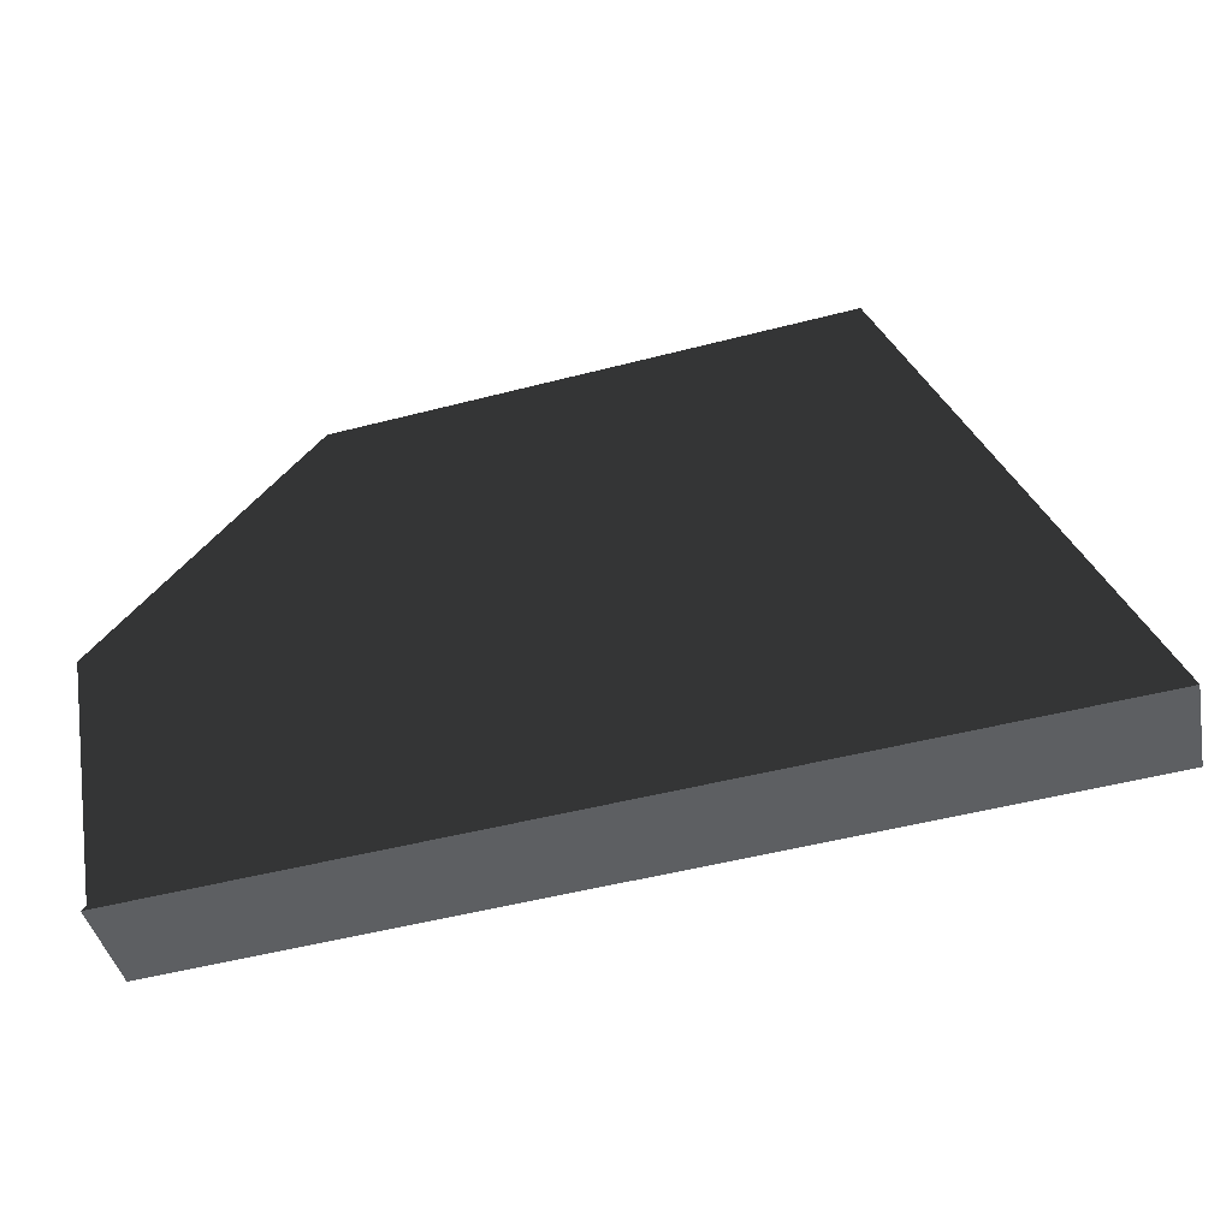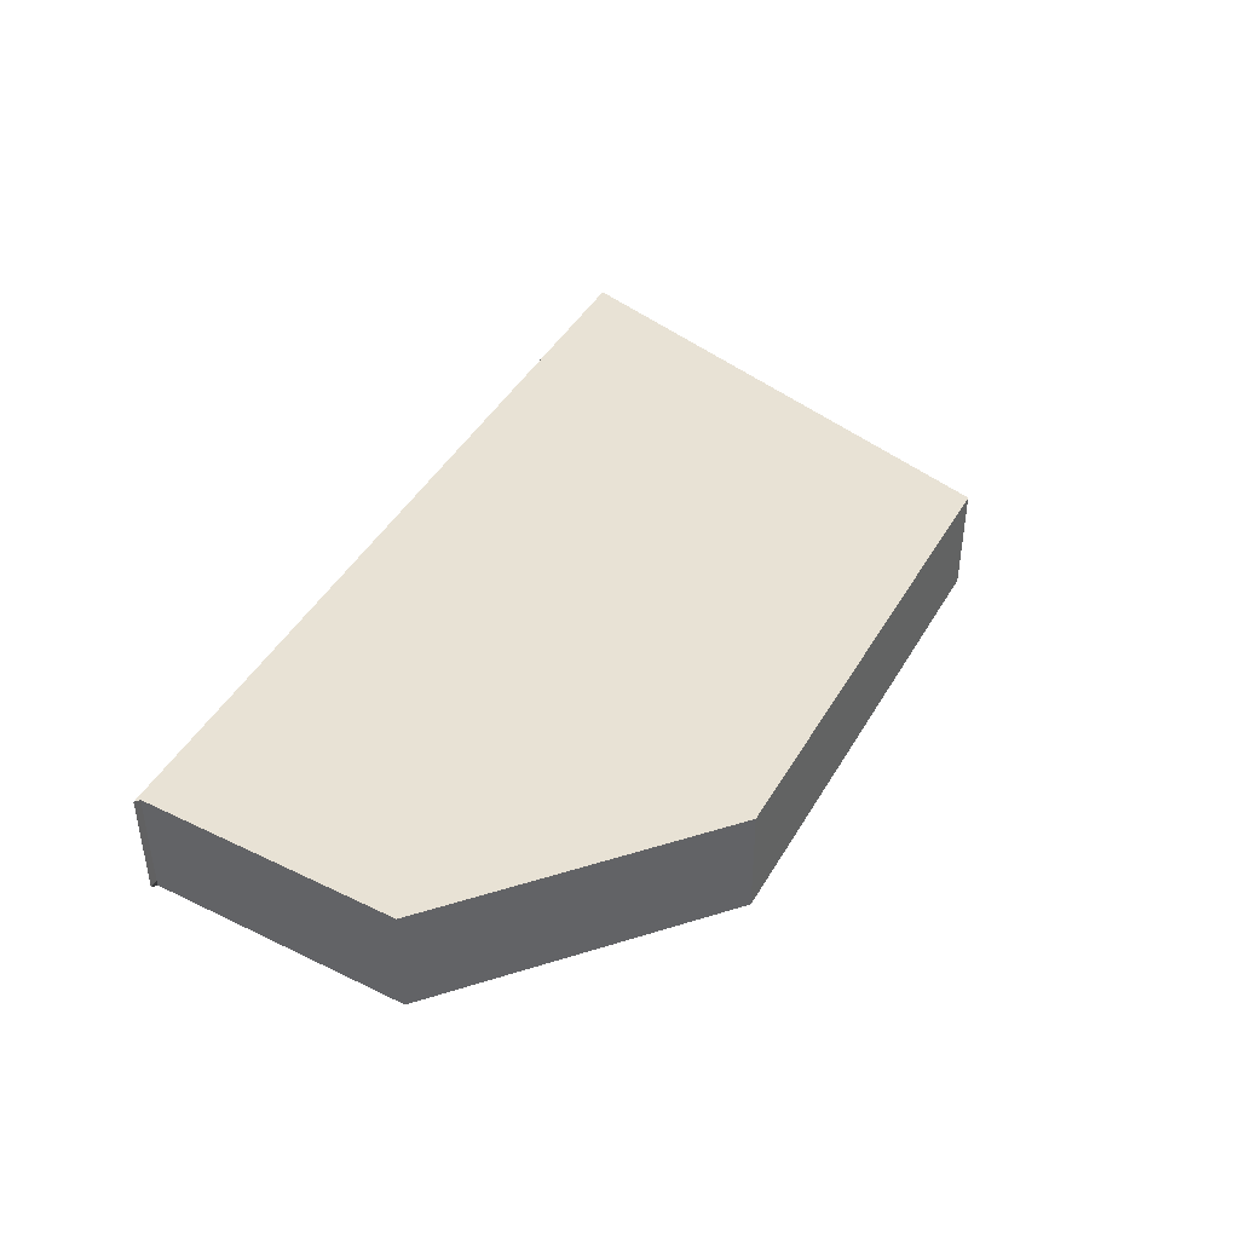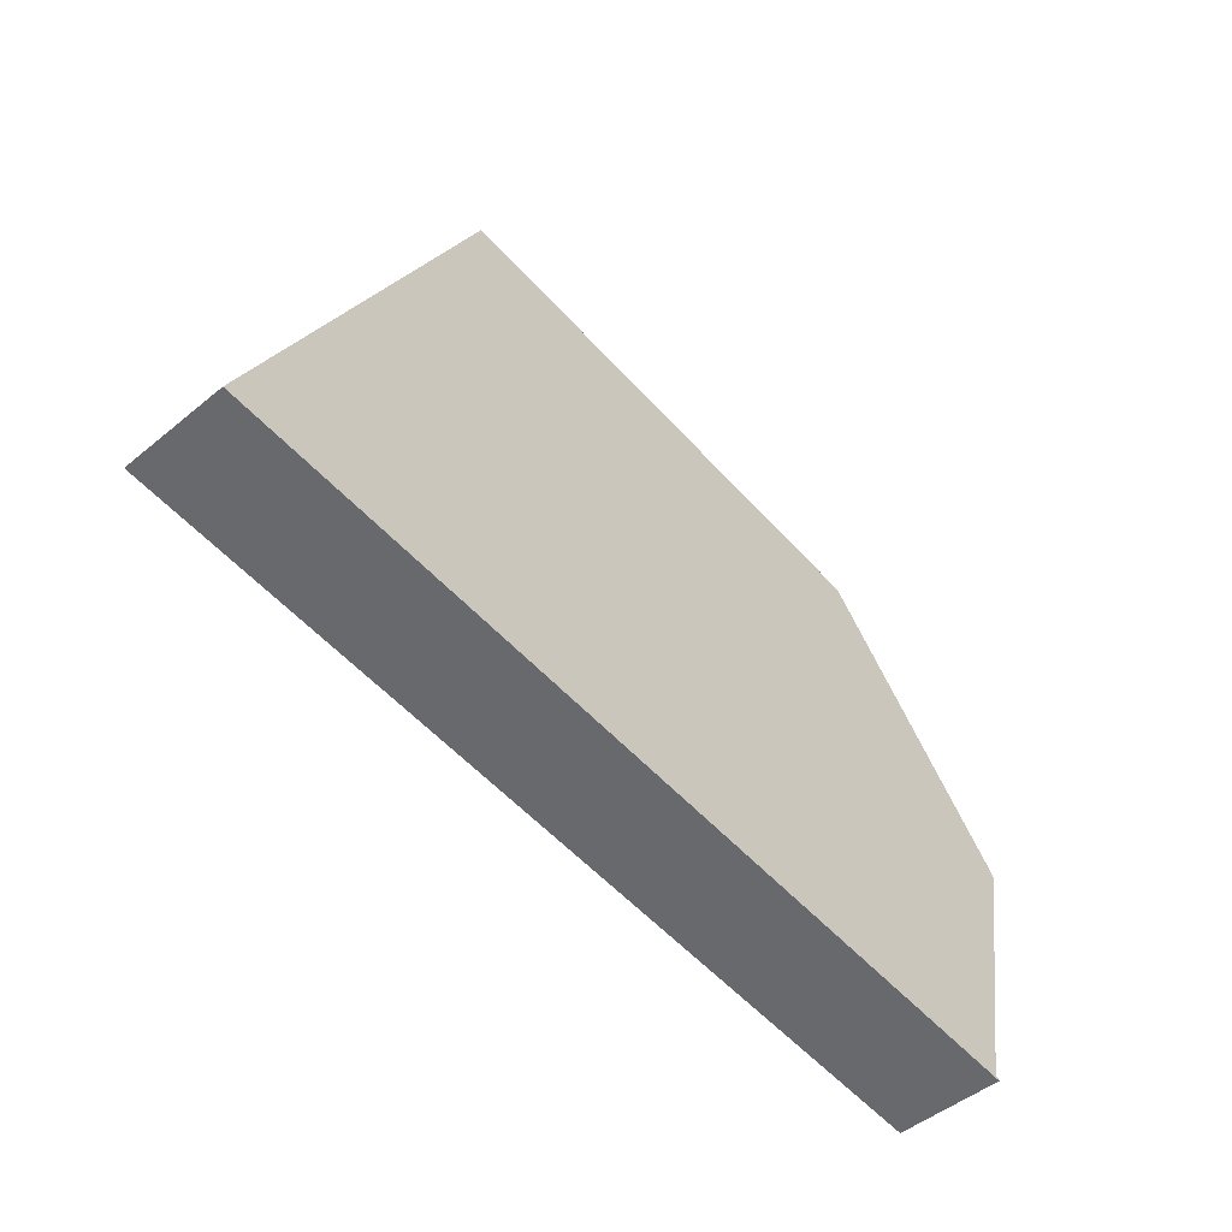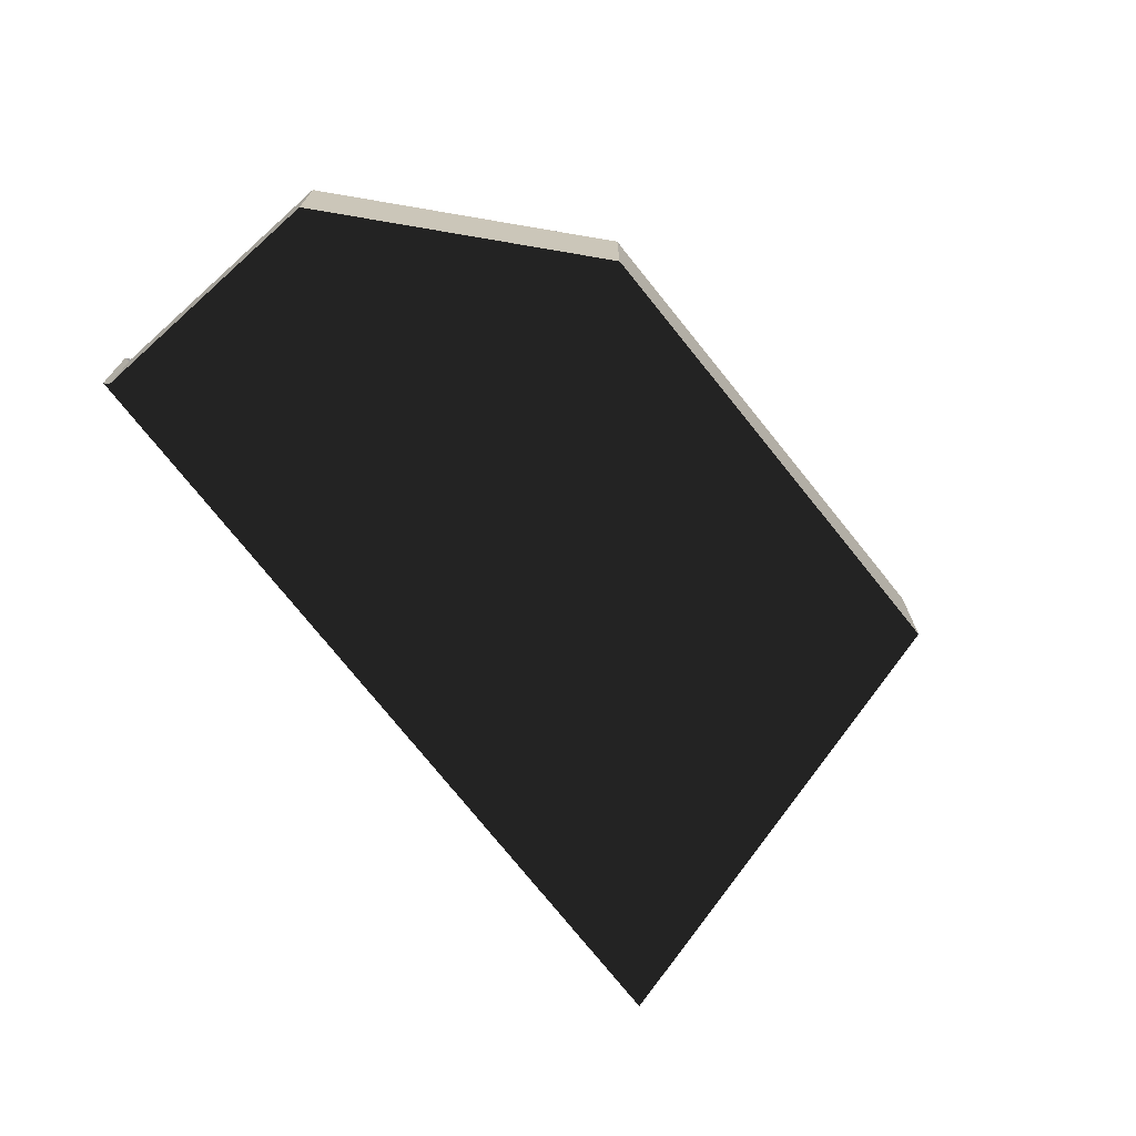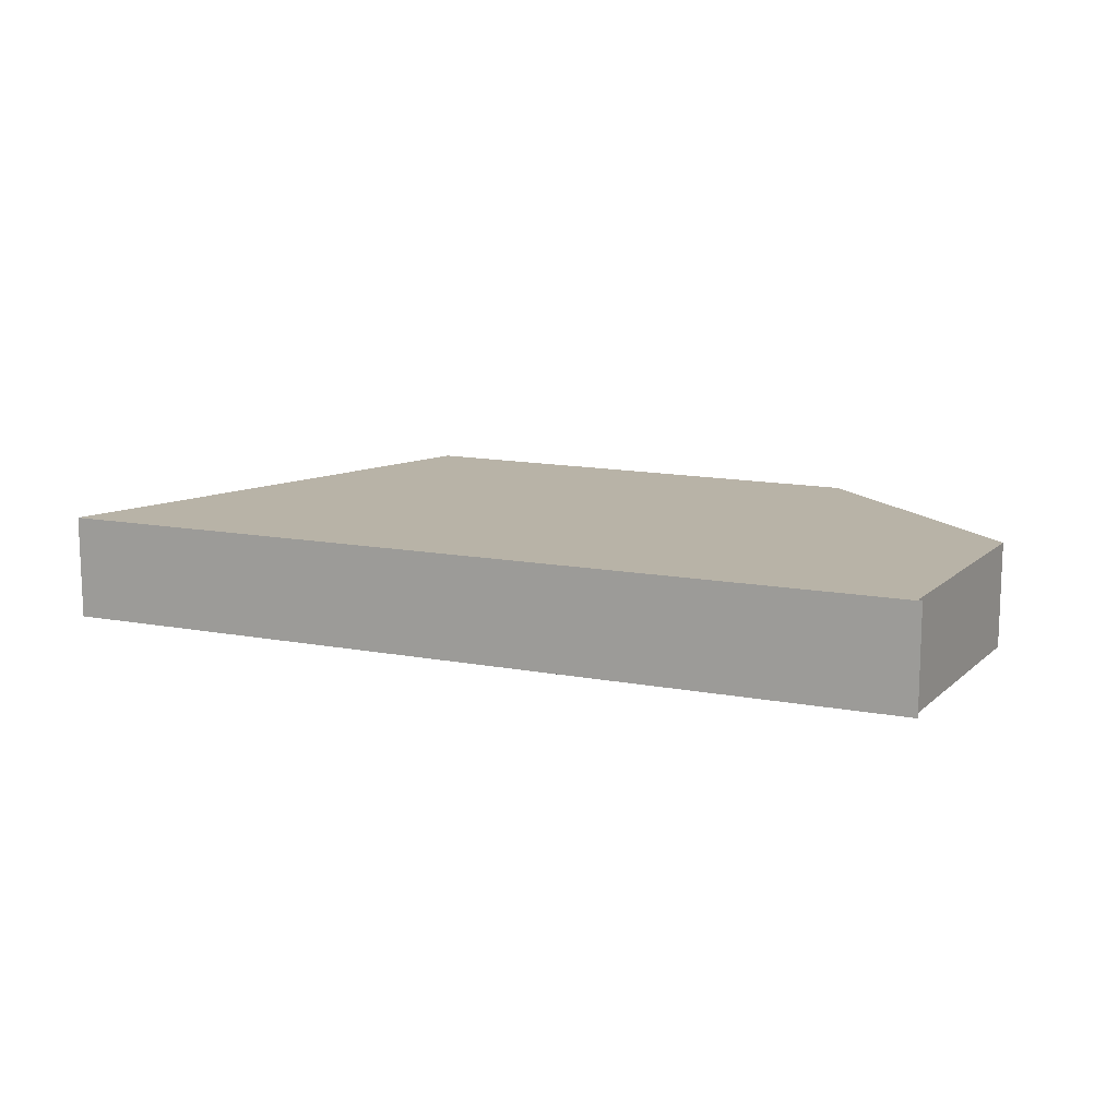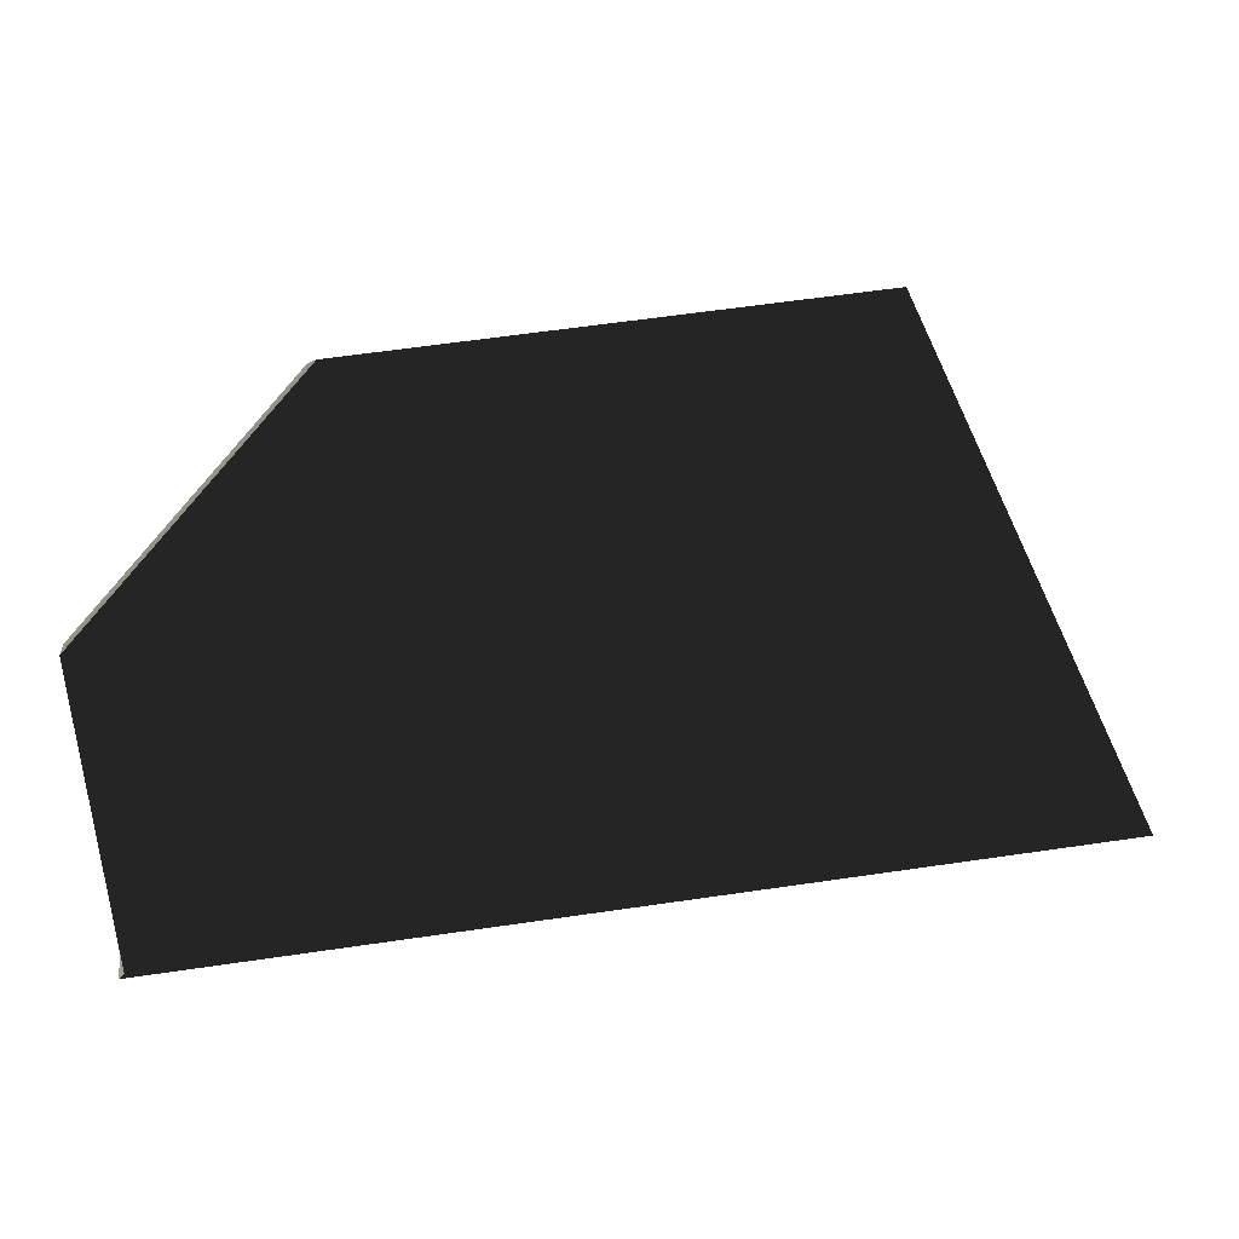
<metadata>
{"format":"obj","ext":"obj","renderer":"f3d","projection":"perspective","resolution":1024,"background":"white","views":[{"elev":-40.6,"azim":11.4,"up":"+Z"},{"elev":40.6,"azim":-69.7,"up":"+Y"},{"elev":-49.0,"azim":132.4,"up":"+Z"},{"elev":-70.5,"azim":-58.5,"up":"+Y"},{"elev":12.8,"azim":-162.0,"up":"+Y"},{"elev":4.3,"azim":-11.1,"up":"+Z"}]}
</metadata>
<code>
v 32.8 -1 -13.3
v 22 -1 9
v -1.3 -1 6
v 32.8 4 -13.3
v 22 4 9
v -1.3 4 6
v -11 -1 -5.1
v -11 4 -5.1
v -8.8 -1 -17.3
v -8.8 4 -17.3
v -8.768 -1 -17.48
v -8.768 4 -17.48
v -9 -1 -17.5
v -9 4 -17.5
f 1 2 3
f 4 5 6
f 1 3 7
f 4 6 8
f 1 7 9
f 4 8 10
f 1 9 11
f 4 10 12
f 12 11 1
f 12 1 4
f 4 1 2
f 4 2 5
f 5 2 3
f 5 3 6
f 6 3 7
f 6 7 8
f 8 7 9
f 8 9 10
f 11 9 13
f 12 10 14
f 14 13 11
f 14 11 12

</code>
